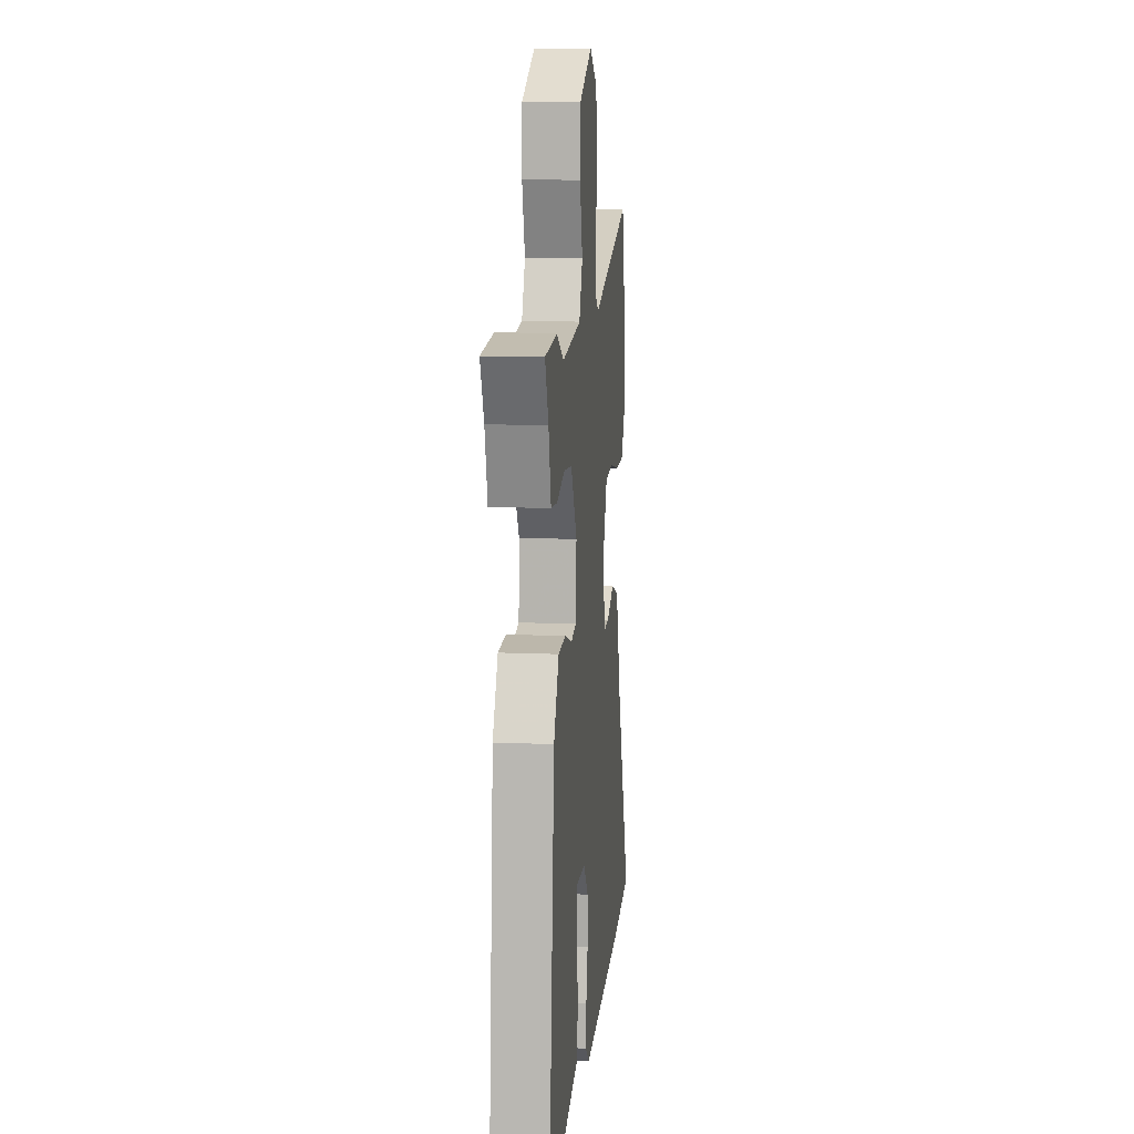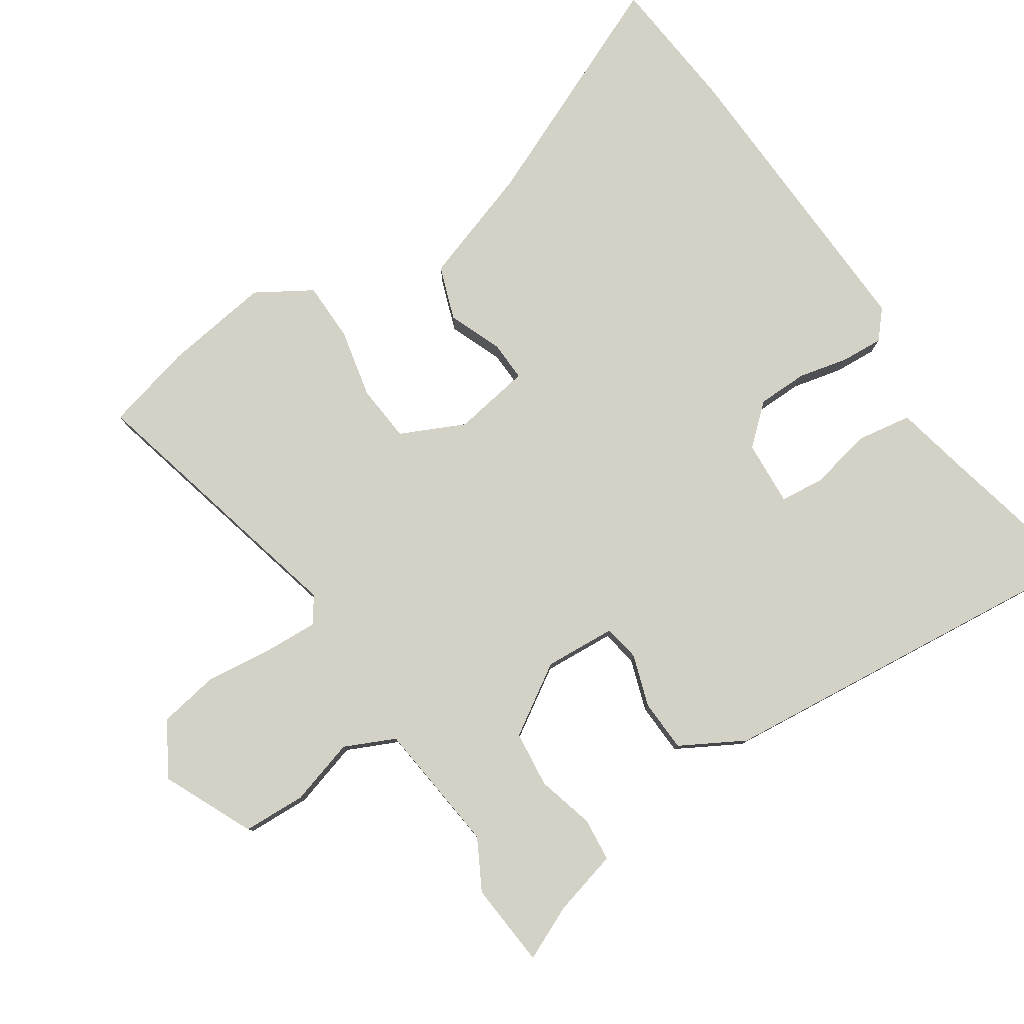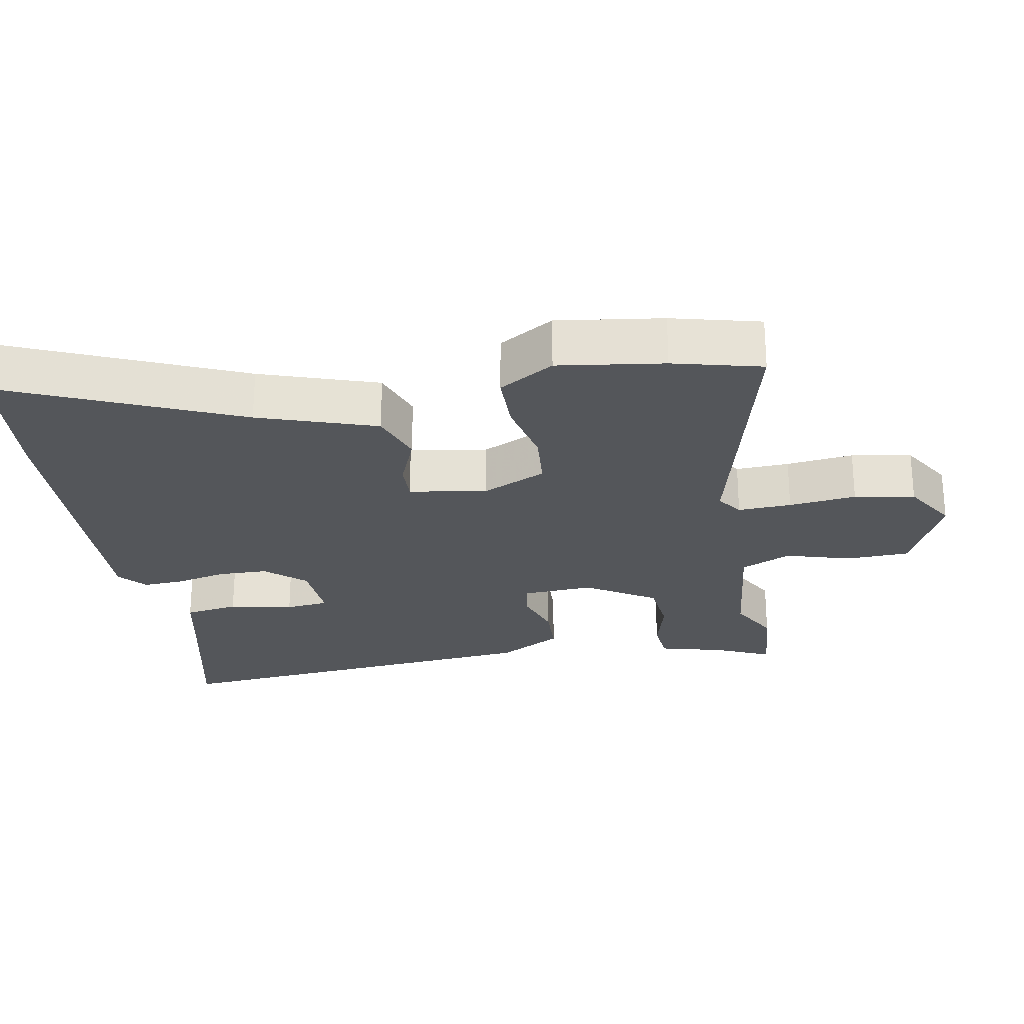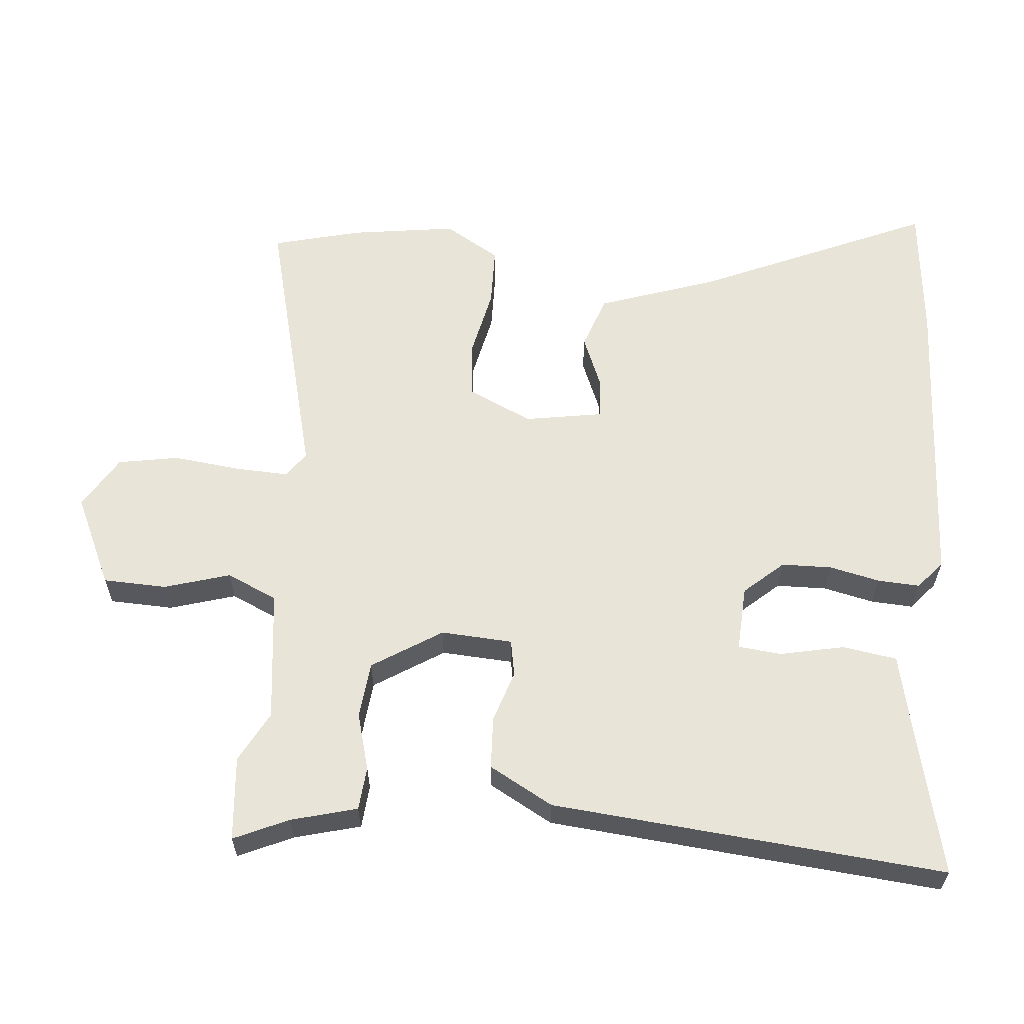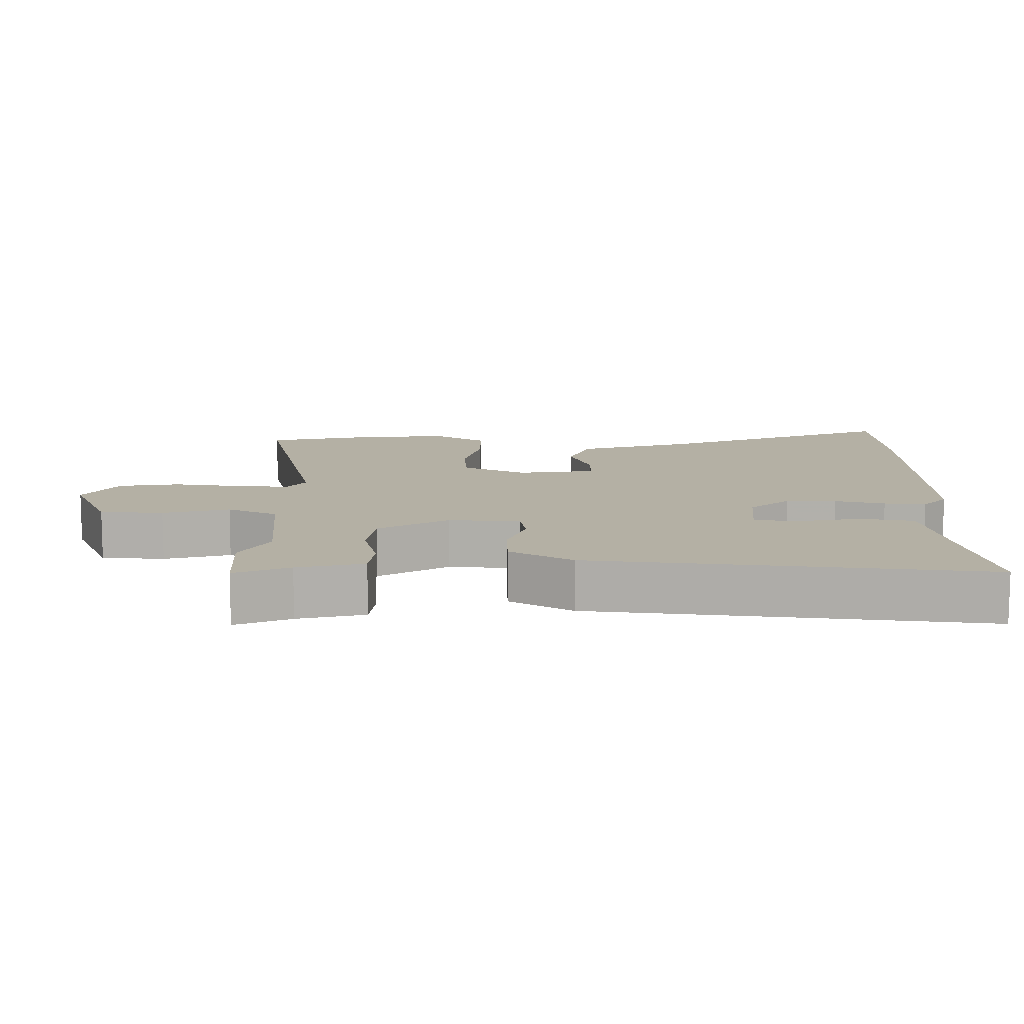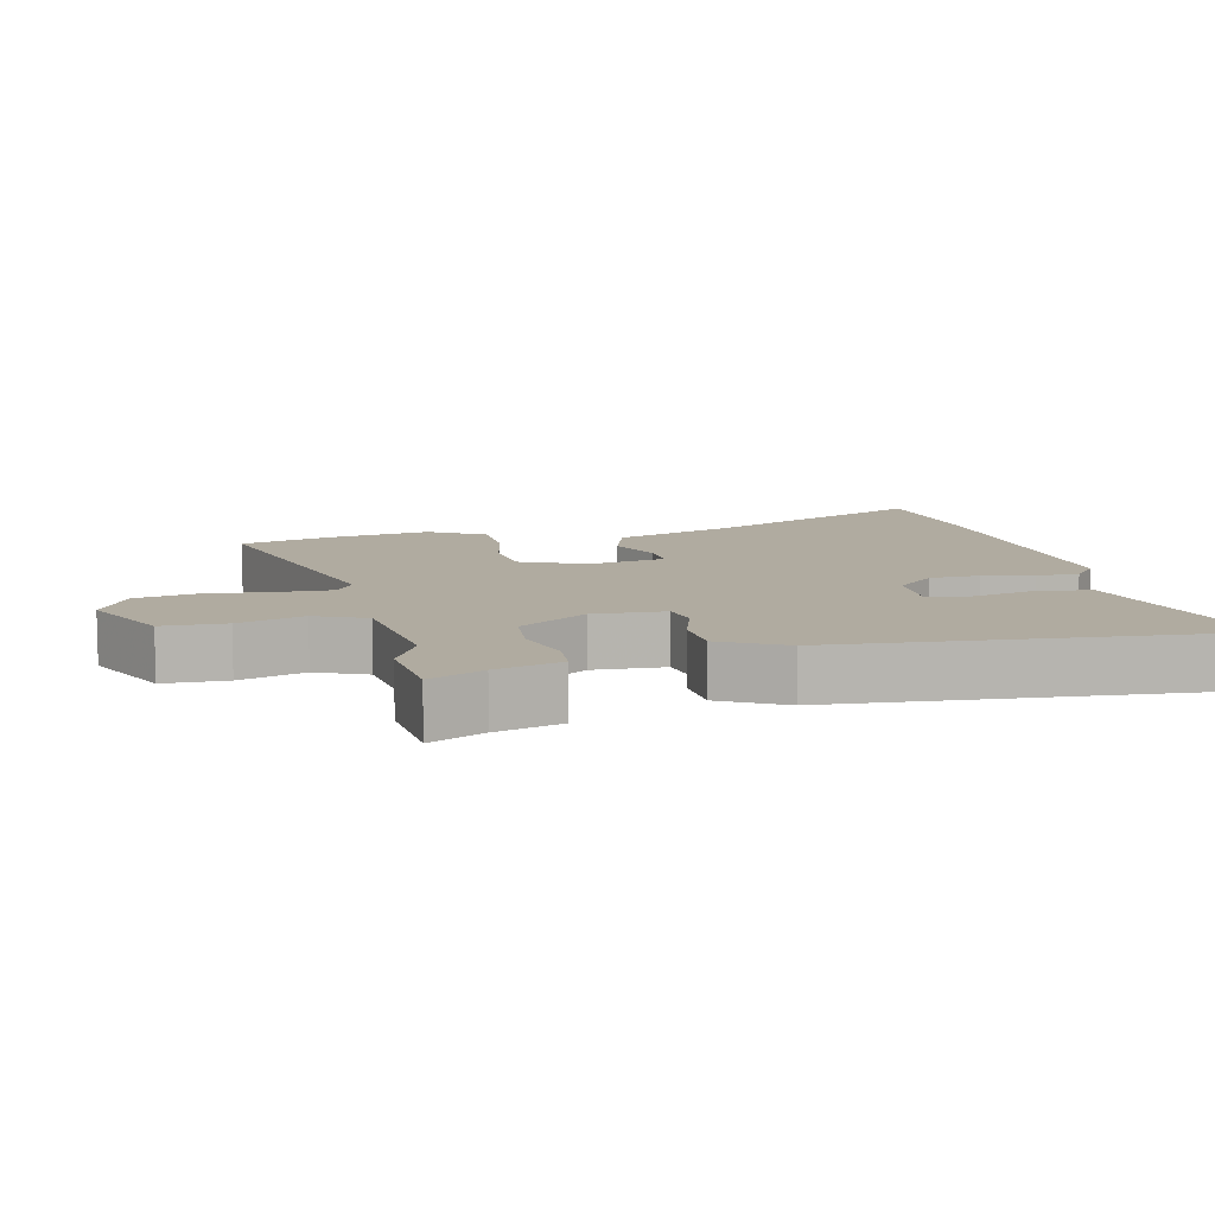
<metadata>
{"format":"obj","ext":"obj","renderer":"f3d","projection":"perspective","resolution":1024,"background":"white","views":[{"elev":12.2,"azim":95.7,"up":"+Z"},{"elev":79.8,"azim":56.2,"up":"+Y"},{"elev":-25.4,"azim":-80.0,"up":"+Y"},{"elev":60.6,"azim":94.6,"up":"+Y"},{"elev":11.4,"azim":91.4,"up":"+Y"},{"elev":9.8,"azim":75.6,"up":"+Y"}]}
</metadata>
<code>
v 0.442 0.07 0.505
v 0.565 0.07 0.495
v 0.53 0.07 0.416
v 0.505 0.07 0.32
v 0.442 0.07 0.314
v 0.359 0.07 0.336
v 0.277 0.07 0.327
v 0.214 0.07 0.226
v 0.221 0.07 0.122
v 0.274 0.07 0.113
v 0.349 0.07 0.138
v 0.425 0.07 0.135
v 0.477 0.07 0.043
v 0.534 0.07 -0.527
v 0.311 0.07 -0.477
v 0.203 0.07 -0.454
v 0.19 0.07 -0.375
v 0.209 0.07 -0.282
v 0.202 0.07 -0.219
v 0.107 0.07 -0.225
v 0.057 0.07 -0.282
v 0.056 0.07 -0.355
v 0.073 0.07 -0.428
v 0.077 0.07 -0.489
v 0.037 0.07 -0.524
v -0.407 0.07 -0.508
v -0.608 0.07 -0.49
v -0.462 0.07 -0.152
v -0.405 0.07 0.019
v -0.327 0.07 0.047
v -0.249 0.07 0.016
v -0.191 0.07 0.014
v -0.173 0.07 0.127
v -0.217 0.07 0.22
v -0.301 0.07 0.227
v -0.4 0.07 0.205
v -0.487 0.07 0.206
v -0.536 0.07 0.286
v -0.515 0.07 0.44
v -0.483 0.07 0.569
v -0.078 0.07 0.47
v -0.041 0.07 0.496
v -0.045 0.07 0.574
v -0.057 0.07 0.672
v -0.042 0.07 0.76
v 0.035 0.07 0.807
v 0.167 0.07 0.747
v 0.171 0.07 0.655
v 0.143 0.07 0.559
v 0.177 0.07 0.486
v 0.369 0.07 0.465
v 0.442 0 0.505
v 0.565 0 0.495
v 0.53 0 0.416
v 0.505 0 0.32
v 0.442 0 0.314
v 0.359 0 0.336
v 0.277 0 0.327
v 0.214 0 0.226
v 0.221 0 0.122
v 0.274 0 0.113
v 0.349 0 0.138
v 0.425 0 0.135
v 0.477 0 0.043
v 0.534 0 -0.527
v 0.311 0 -0.477
v 0.203 0 -0.454
v 0.19 0 -0.375
v 0.209 0 -0.282
v 0.202 0 -0.219
v 0.107 0 -0.225
v 0.057 0 -0.282
v 0.056 0 -0.355
v 0.073 0 -0.428
v 0.077 0 -0.489
v 0.037 0 -0.524
v -0.407 0 -0.508
v -0.608 0 -0.49
v -0.462 0 -0.152
v -0.405 0 0.019
v -0.327 0 0.047
v -0.249 0 0.016
v -0.191 0 0.014
v -0.173 0 0.127
v -0.217 0 0.22
v -0.301 0 0.227
v -0.4 0 0.205
v -0.487 0 0.206
v -0.536 0 0.286
v -0.515 0 0.44
v -0.483 0 0.569
v -0.078 0 0.47
v -0.041 0 0.496
v -0.045 0 0.574
v -0.057 0 0.672
v -0.042 0 0.76
v 0.035 0 0.807
v 0.167 0 0.747
v 0.171 0 0.655
v 0.143 0 0.559
v 0.177 0 0.486
v 0.369 0 0.465
f 47 48 49
f 46 47 49
f 45 46 49
f 44 45 49
f 43 44 49
f 42 43 49 50
f 41 42 50 51
f 39 40 41
f 38 39 41
f 37 38 41
f 36 37 41
f 35 36 41
f 34 35 41 51
f 28 29 30 31
f 28 31 32
f 27 28 32
f 26 27 32
f 25 26 32
f 24 25 32
f 23 24 32
f 22 23 32
f 21 22 32 33
f 15 16 17 18
f 15 18 19
f 14 15 19
f 13 14 19
f 12 13 19
f 11 12 19
f 10 11 19
f 9 10 19 20
f 3 4 5 6
f 3 6 7
f 2 3 7
f 1 2 7
f 51 1 7
f 34 51 7
f 21 33 34
f 20 21 34
f 9 20 34
f 8 9 34
f 7 8 34
f 100 99 98
f 100 98 97
f 100 97 96
f 100 96 95
f 100 95 94
f 101 100 94 93
f 102 101 93 92
f 92 91 90
f 92 90 89
f 92 89 88
f 92 88 87
f 92 87 86
f 102 92 86 85
f 82 81 80 79
f 83 82 79
f 83 79 78
f 83 78 77
f 83 77 76
f 83 76 75
f 83 75 74
f 83 74 73
f 84 83 73 72
f 69 68 67 66
f 70 69 66
f 70 66 65
f 70 65 64
f 70 64 63
f 70 63 62
f 70 62 61
f 71 70 61 60
f 57 56 55 54
f 58 57 54
f 58 54 53
f 58 53 52
f 58 52 102
f 58 102 85
f 85 84 72
f 85 72 71
f 85 71 60
f 85 60 59
f 85 59 58
f 1 52 53 2
f 2 53 54 3
f 3 54 55 4
f 4 55 56 5
f 5 56 57 6
f 6 57 58 7
f 7 58 59 8
f 8 59 60 9
f 9 60 61 10
f 10 61 62 11
f 11 62 63 12
f 12 63 64 13
f 13 64 65 14
f 14 65 66 15
f 15 66 67 16
f 16 67 68 17
f 17 68 69 18
f 18 69 70 19
f 19 70 71 20
f 20 71 72 21
f 21 72 73 22
f 22 73 74 23
f 23 74 75 24
f 24 75 76 25
f 25 76 77 26
f 26 77 78 27
f 27 78 79 28
f 28 79 80 29
f 29 80 81 30
f 30 81 82 31
f 31 82 83 32
f 32 83 84 33
f 33 84 85 34
f 34 85 86 35
f 35 86 87 36
f 36 87 88 37
f 37 88 89 38
f 38 89 90 39
f 39 90 91 40
f 40 91 92 41
f 41 92 93 42
f 42 93 94 43
f 43 94 95 44
f 44 95 96 45
f 45 96 97 46
f 46 97 98 47
f 47 98 99 48
f 48 99 100 49
f 49 100 101 50
f 50 101 102 51
f 51 102 52 1

</code>
